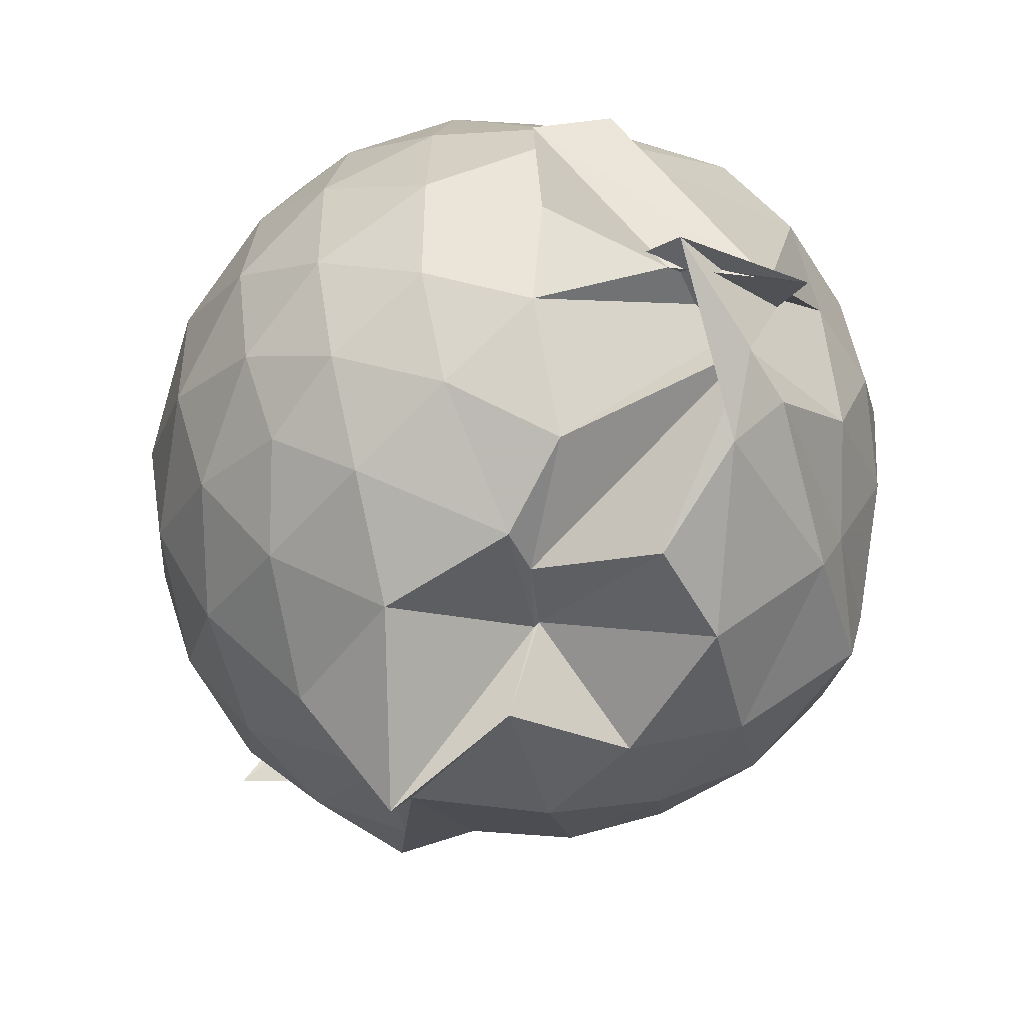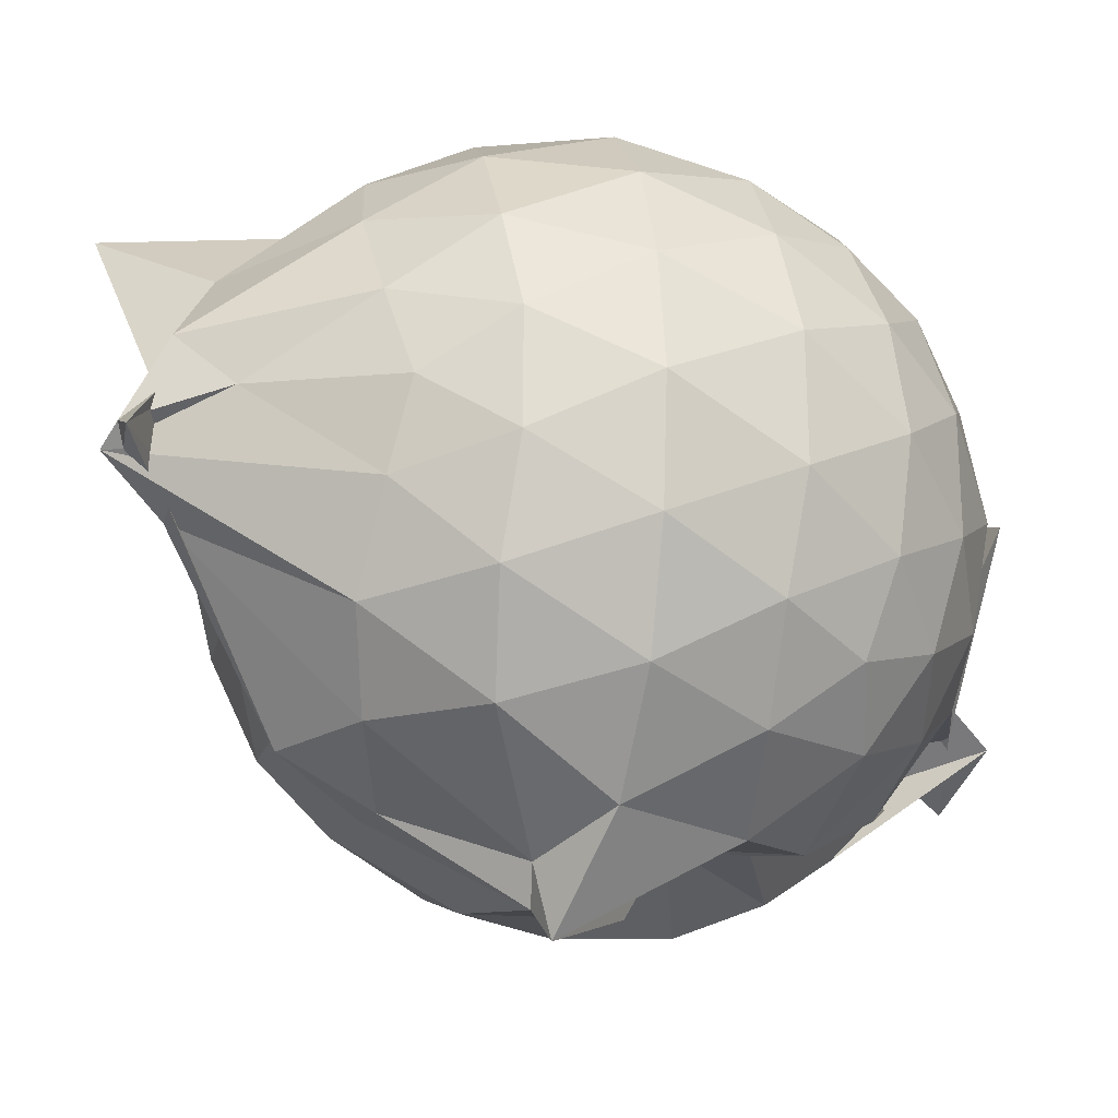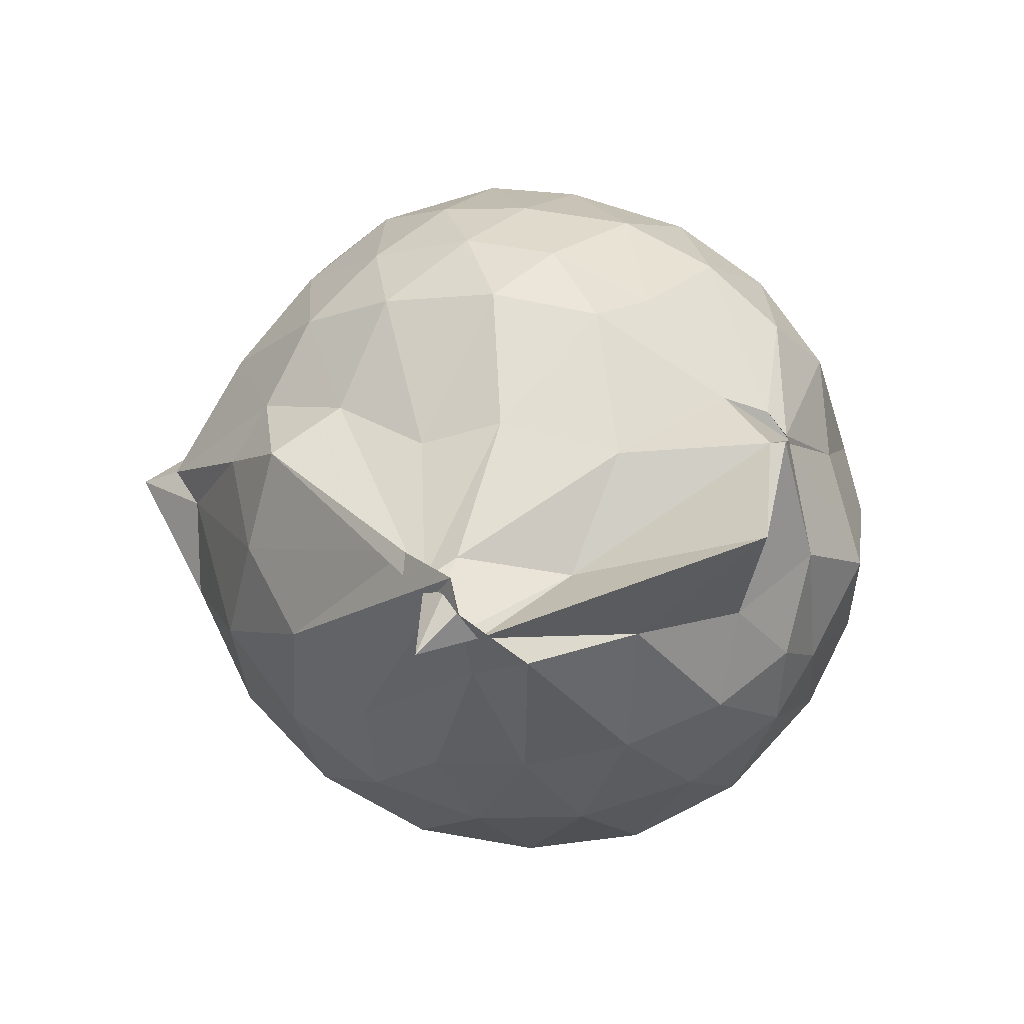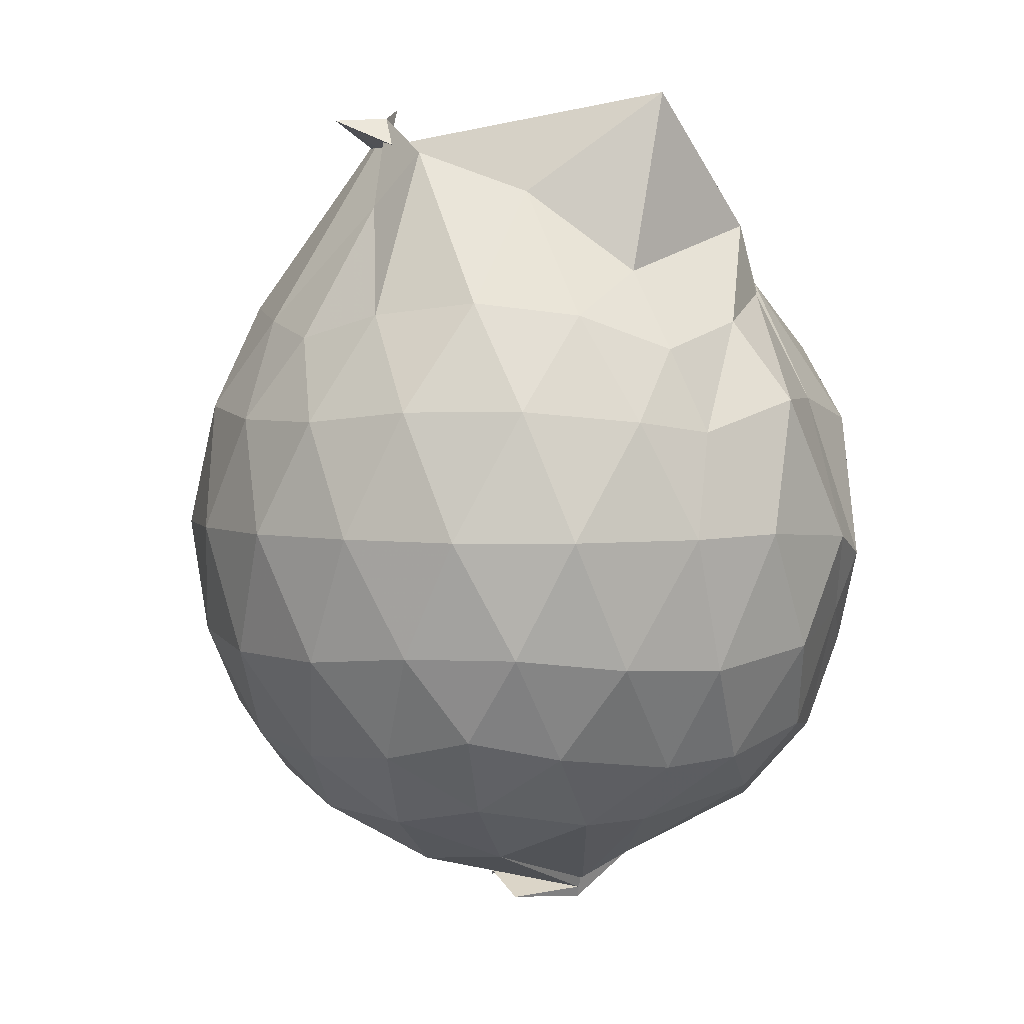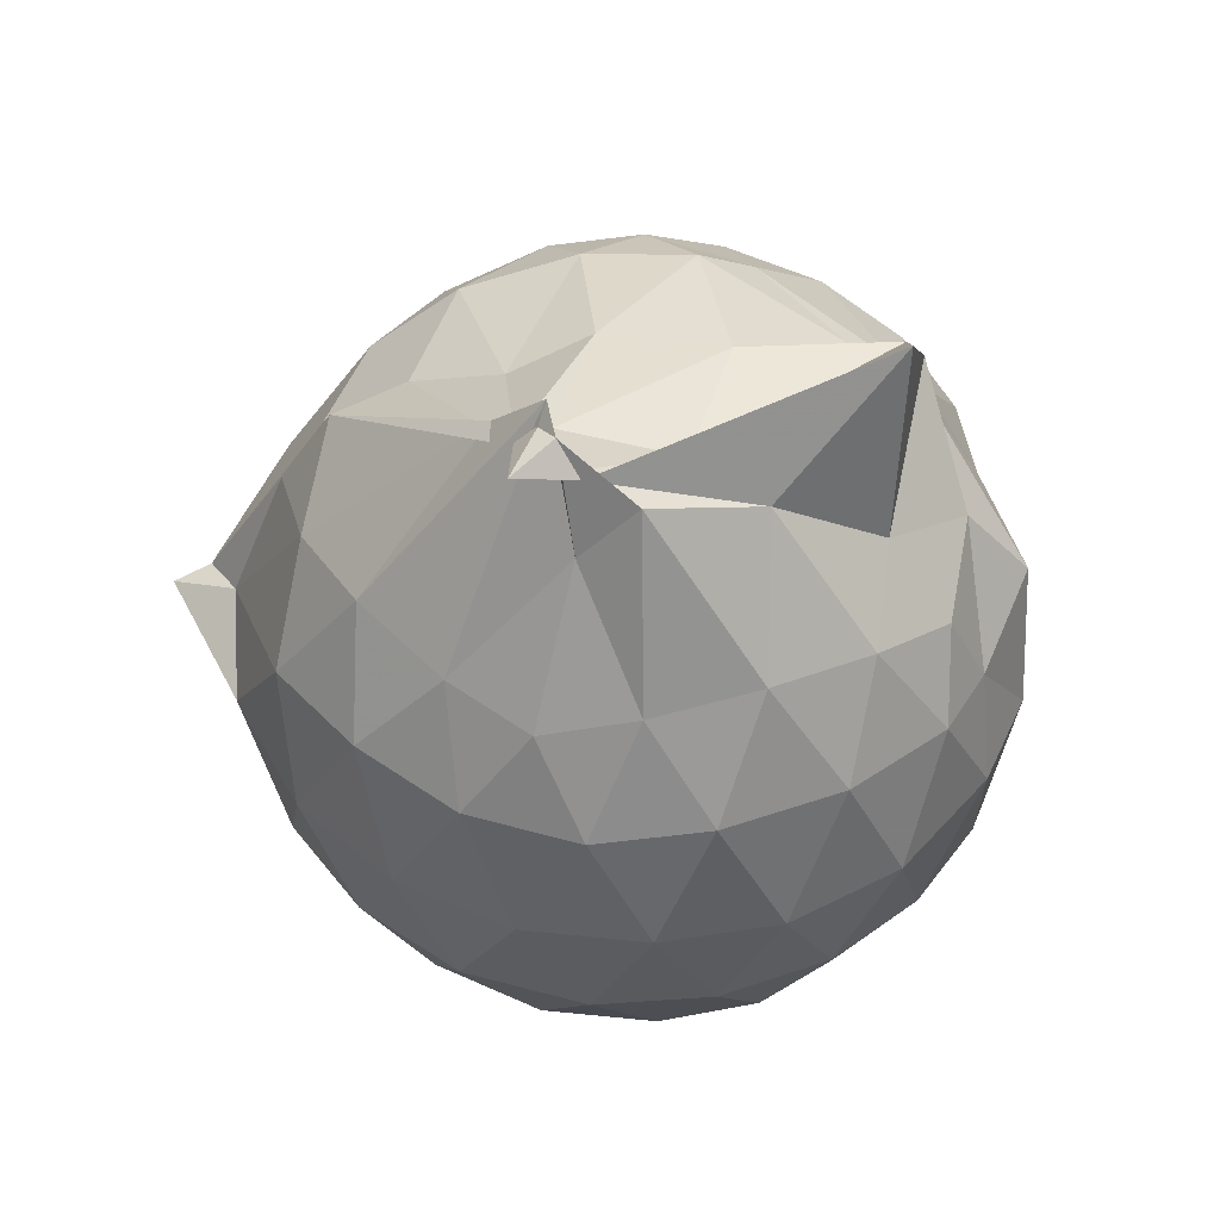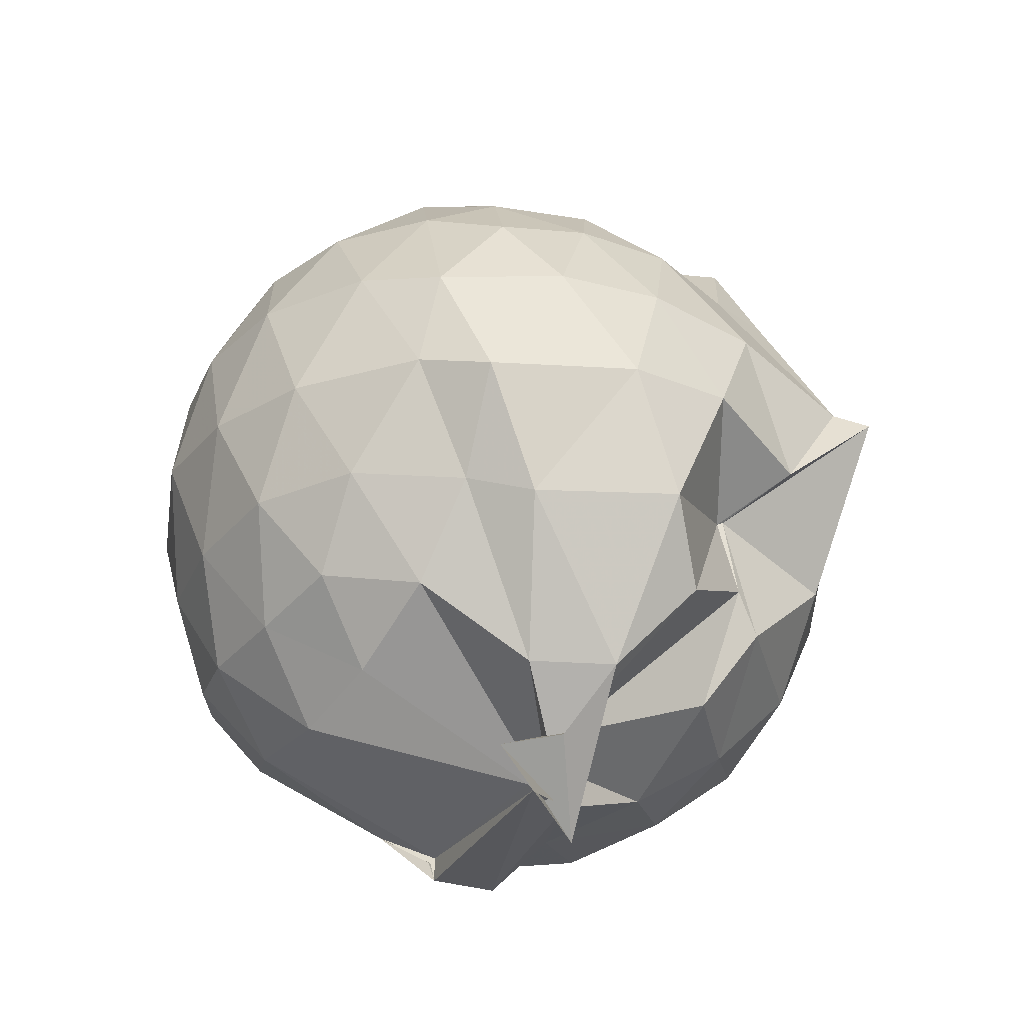
<metadata>
{"format":"obj","ext":"obj","renderer":"f3d","projection":"perspective","resolution":1024,"background":"white","views":[{"elev":-48.8,"azim":171.3,"up":"+Y"},{"elev":-22.5,"azim":76.5,"up":"+Y"},{"elev":79.0,"azim":109.0,"up":"+Z"},{"elev":4.4,"azim":138.3,"up":"+Z"},{"elev":49.9,"azim":106.3,"up":"+Z"},{"elev":-28.7,"azim":-55.7,"up":"+Z"}]}
</metadata>
<code>
v 0.356 -0.3686 1.707
v 0.1487 -0.1988 -0.2794
v 0.8035 -0.279 1.266
v 0.7434 -0.06073 1.324
v 0.6135 0.1675 1.353
v 0.4358 0.359 1.322
v 0.2412 0.4822 1.239
v -0.0104 0.4595 1.308
v -0.2529 0.3153 1.382
v -0.2633 0.3002 1.411
v -0.5814 0.1923 1.236
v -0.668 -0.02545 1.279
v -0.7049 -0.2729 1.294
v -0.6604 -0.5403 1.283
v -0.6119 -0.7517 1.206
v -0.415 -0.8766 1.252
v -0.1854 -0.9818 1.259
v 0.06167 -1.014 1.235
v 0.2307 -1.049 1.224
v 0.4431 -0.9181 1.295
v 0.6216 -0.7243 1.345
v 0.7462 -0.4894 1.309
v 0.8929 -0.1406 1.056
v 0.8006 0.1177 1.085
v 0.6233 0.3582 1.089
v 0.3844 0.5216 1.062
v 0.1915 0.5645 1.033
v -0.07206 0.6028 1.11
v -0.3274 0.436 1.107
v -0.5824 0.3369 1.044
v -0.7468 0.116 1.027
v -0.8239 -0.1421 1.043
v -0.8202 -0.4535 1.033
v -0.7809 -0.6771 0.981
v -0.5941 -0.9253 0.9937
v -0.3576 -1.063 1.007
v -0.08262 -1.169 0.9757
v 0.2527 -1.246 0.8901
v 0.3196 -1.159 0.9021
v 0.6373 -0.9259 1.054
v 0.8011 -0.6846 1.082
v 0.8889 -0.42 1.056
v 0.9053 0.01389 0.7725
v 0.7776 0.2759 0.7725
v 0.5653 0.4849 0.7738
v 0.2728 0.6144 0.7738
v 0.03099 0.6482 0.777
v -0.2984 0.5869 0.7496
v -0.4645 0.4949 0.6875
v -0.7215 0.2549 0.7385
v -0.8428 -0.01094 0.7323
v -0.881 -0.3002 0.73
v -0.8254 -0.6474 0.7216
v -0.7749 -0.8297 0.6752
v -0.4965 -1.079 0.7112
v -0.2297 -1.173 0.7286
v 0.06463 -1.2 0.6349
v 0.3027 -1.325 0.8556
v 0.5313 -1.089 0.7661
v 0.7653 -0.8558 0.759
v 0.905 -0.5818 0.766
v 0.954 -0.2829 0.769
v 0.8161 0.1384 0.4794
v 0.6495 0.3627 0.4824
v 0.4175 0.5121 0.4524
v 0.1718 0.5929 0.4375
v -0.1368 0.5992 0.4753
v -0.4061 0.4727 0.5387
v -0.5687 0.3418 0.4362
v -0.746 0.09891 0.4288
v -0.8448 -0.1673 0.4557
v -0.8262 -0.4462 0.4627
v -0.7007 -0.7053 0.4244
v -0.6324 -0.8618 0.3736
v -0.3717 -1.115 0.4021
v 0.0128 -1.004 0.522
v 0.02262 -1.015 0.5276
v 0.3744 -1.096 0.4416
v 0.6395 -0.9374 0.4725
v 0.8135 -0.711 0.4791
v 0.8963 -0.4424 0.4485
v 0.8994 -0.1318 0.4514
v 0.6697 0.2085 0.2627
v 0.4772 0.3381 0.2147
v 0.2001 0.4412 0.177
v -0.002419 0.4815 0.187
v -0.2549 0.4731 0.2455
v -0.4487 0.3367 0.2073
v -0.6065 0.1469 0.1737
v -0.7001 -0.08638 0.1898
v -0.7571 -0.3107 0.2474
v -0.6657 -0.5465 0.1978
v -0.4671 -0.7326 0.01557
v -0.3418 -0.9037 0.008782
v -0.2158 -1.063 0.2187
v 0.06095 -1.032 0.3372
v 0.1274 -1.042 0.2329
v 0.4754 -0.9196 0.2043
v 0.6652 -0.778 0.2611
v 0.7454 -0.5634 0.2033
v 0.7815 -0.2895 0.1785
v 0.7497 -0.01387 0.2049
v 0.5979 -0.2469 1.606
v 0.5486 -0.1228 1.742
v 0.38 0.1022 1.64
v 0.2158 0.3253 1.436
v -0.209 0.2979 1.562
v -0.2621 0.3121 1.379
v -0.3042 0.2358 1.422
v -0.4708 -0.1442 1.471
v -0.5124 -0.4162 1.465
v -0.4965 -0.6459 1.384
v -0.2627 -0.7853 1.422
v 0.03945 -0.8029 1.412
v 0.2153 -0.9224 1.445
v 0.3876 -0.489 1.725
v 0.4325 -0.354 1.871
v 0.5031 -0.3133 1.843
v 0.5322 -0.2507 1.769
v 0.1041 0.3147 1.893
v -0.1786 0.2606 1.623
v -0.2904 0.1199 1.47
v -0.3652 -0.2518 1.575
v -0.3419 -0.5191 1.529
v 0.08751 -0.5592 1.549
v 0.4822 -0.3939 1.771
v 0.4681 -0.362 1.824
v 0.6259 -0.3743 1.834
v 0.2964 -0.09497 1.643
v -0.02599 -0.0842 1.656
v -0.00843 -0.3839 1.631
v 0.4362 -0.4213 1.754
v 0.5526 0.1117 0.06087
v 0.2989 0.2449 0.01112
v 0.103 0.2571 0.003294
v -0.2039 0.3304 0.0654
v -0.3806 0.1654 -0.001383
v -0.5246 -0.09958 -0.02998
v -0.5963 -0.3217 0.04865
v -0.08534 -0.5468 -0.1935
v -0.1642 -0.6527 -0.3406
v -0.3562 -0.7581 -0.1444
v 0.04263 -0.9249 0.03692
v 0.3054 -0.8163 0.007085
v 0.555 -0.7017 0.06365
v 0.6058 -0.4418 0.001285
v 0.6076 -0.1436 0.002232
v 0.3633 -0.01781 -0.1051
v -0.03361 -0.1208 -0.2402
v -0.05367 0.02679 -0.1466
v -0.01504 -0.1273 -0.224
v -0.3798 -0.668 -0.2616
v -0.4481 -0.7327 -0.3179
v -0.4225 -0.6175 -0.1604
v 0.1295 -0.6687 -0.139
v 0.3759 -0.5736 -0.1021
v 0.3801 -0.2998 -0.1516
v -0.02375 -0.1294 -0.2652
v -0.03294 -0.1396 -0.2937
v -0.3716 -0.6795 -0.2764
v -0.1567 -0.631 -0.2405
v 0.1157 -0.3904 -0.1955
f 3 23 4
f 4 23 24
f 4 24 5
f 5 24 25
f 5 25 6
f 6 25 26
f 6 26 7
f 7 26 27
f 7 27 8
f 8 27 28
f 8 28 9
f 9 28 29
f 9 29 10
f 10 29 30
f 10 30 11
f 11 30 31
f 11 31 12
f 12 31 32
f 12 32 13
f 13 32 33
f 13 33 14
f 14 33 34
f 14 34 15
f 15 34 35
f 15 35 16
f 16 35 36
f 16 36 17
f 17 36 37
f 17 37 18
f 18 37 38
f 18 38 19
f 19 38 39
f 19 39 20
f 20 39 40
f 20 40 21
f 21 40 41
f 21 41 22
f 22 41 42
f 22 42 3
f 3 42 23
f 23 43 24
f 24 43 44
f 24 44 25
f 25 44 45
f 25 45 26
f 26 45 46
f 26 46 27
f 27 46 47
f 27 47 28
f 28 47 48
f 28 48 29
f 29 48 49
f 29 49 30
f 30 49 50
f 30 50 31
f 31 50 51
f 31 51 32
f 32 51 52
f 32 52 33
f 33 52 53
f 33 53 34
f 34 53 54
f 34 54 35
f 35 54 55
f 35 55 36
f 36 55 56
f 36 56 37
f 37 56 57
f 37 57 38
f 38 57 58
f 38 58 39
f 39 58 59
f 39 59 40
f 40 59 60
f 40 60 41
f 41 60 61
f 41 61 42
f 42 61 62
f 42 62 23
f 23 62 43
f 43 63 44
f 44 63 64
f 44 64 45
f 45 64 65
f 45 65 46
f 46 65 66
f 46 66 47
f 47 66 67
f 47 67 48
f 48 67 68
f 48 68 49
f 49 68 69
f 49 69 50
f 50 69 70
f 50 70 51
f 51 70 71
f 51 71 52
f 52 71 72
f 52 72 53
f 53 72 73
f 53 73 54
f 54 73 74
f 54 74 55
f 55 74 75
f 55 75 56
f 56 75 76
f 56 76 57
f 57 76 77
f 57 77 58
f 58 77 78
f 58 78 59
f 59 78 79
f 59 79 60
f 60 79 80
f 60 80 61
f 61 80 81
f 61 81 62
f 62 81 82
f 62 82 43
f 43 82 63
f 63 83 64
f 64 83 84
f 64 84 65
f 65 84 85
f 65 85 66
f 66 85 86
f 66 86 67
f 67 86 87
f 67 87 68
f 68 87 88
f 68 88 69
f 69 88 89
f 69 89 70
f 70 89 90
f 70 90 71
f 71 90 91
f 71 91 72
f 72 91 92
f 72 92 73
f 73 92 93
f 73 93 74
f 74 93 94
f 74 94 75
f 75 94 95
f 75 95 76
f 76 95 96
f 76 96 77
f 77 96 97
f 77 97 78
f 78 97 98
f 78 98 79
f 79 98 99
f 79 99 80
f 80 99 100
f 80 100 81
f 81 100 101
f 81 101 82
f 82 101 102
f 82 102 63
f 63 102 83
f 103 104 118
f 104 119 118
f 104 105 119
f 105 120 119
f 105 106 120
f 106 107 120
f 107 121 120
f 107 108 121
f 108 122 121
f 108 109 122
f 109 110 122
f 110 123 122
f 110 111 123
f 111 124 123
f 111 112 124
f 112 113 124
f 113 125 124
f 113 114 125
f 114 126 125
f 114 115 126
f 115 116 126
f 116 127 126
f 116 117 127
f 117 118 127
f 117 103 118
f 118 119 128
f 119 129 128
f 119 120 129
f 120 121 129
f 121 130 129
f 121 122 130
f 122 123 130
f 123 131 130
f 123 124 131
f 124 125 131
f 125 132 131
f 125 126 132
f 126 127 132
f 127 128 132
f 127 118 128
f 133 148 134
f 134 148 149
f 134 149 135
f 135 149 150
f 135 150 136
f 136 150 137
f 137 150 151
f 137 151 138
f 138 151 152
f 138 152 139
f 139 152 140
f 140 152 153
f 140 153 141
f 141 153 154
f 141 154 142
f 142 154 143
f 143 154 155
f 143 155 144
f 144 155 156
f 144 156 145
f 145 156 146
f 146 156 157
f 146 157 147
f 147 157 148
f 147 148 133
f 148 158 149
f 149 158 159
f 149 159 150
f 150 159 151
f 151 159 160
f 151 160 152
f 152 160 153
f 153 160 161
f 153 161 154
f 154 161 155
f 155 161 162
f 155 162 156
f 156 162 157
f 157 162 158
f 157 158 148
f 3 4 103
f 103 4 104
f 4 5 104
f 104 5 105
f 5 6 105
f 105 6 106
f 6 7 106
f 7 8 106
f 106 8 107
f 8 9 107
f 107 9 108
f 9 10 108
f 108 10 109
f 10 11 109
f 11 12 109
f 109 12 110
f 12 13 110
f 110 13 111
f 13 14 111
f 111 14 112
f 14 15 112
f 15 16 112
f 112 16 113
f 16 17 113
f 113 17 114
f 17 18 114
f 114 18 115
f 18 19 115
f 19 20 115
f 115 20 116
f 20 21 116
f 116 21 117
f 21 22 117
f 117 22 103
f 22 3 103
f 83 133 84
f 84 133 134
f 84 134 85
f 85 134 135
f 85 135 86
f 86 135 136
f 86 136 87
f 87 136 88
f 88 136 137
f 88 137 89
f 89 137 138
f 89 138 90
f 90 138 139
f 90 139 91
f 91 139 92
f 92 139 140
f 92 140 93
f 93 140 141
f 93 141 94
f 94 141 142
f 94 142 95
f 95 142 96
f 96 142 143
f 96 143 97
f 97 143 144
f 97 144 98
f 98 144 145
f 98 145 99
f 99 145 100
f 100 145 146
f 100 146 101
f 101 146 147
f 101 147 102
f 102 147 133
f 102 133 83
f 128 129 1
f 129 130 1
f 130 131 1
f 131 132 1
f 132 128 1
f 159 158 2
f 160 159 2
f 161 160 2
f 162 161 2
f 158 162 2

</code>
